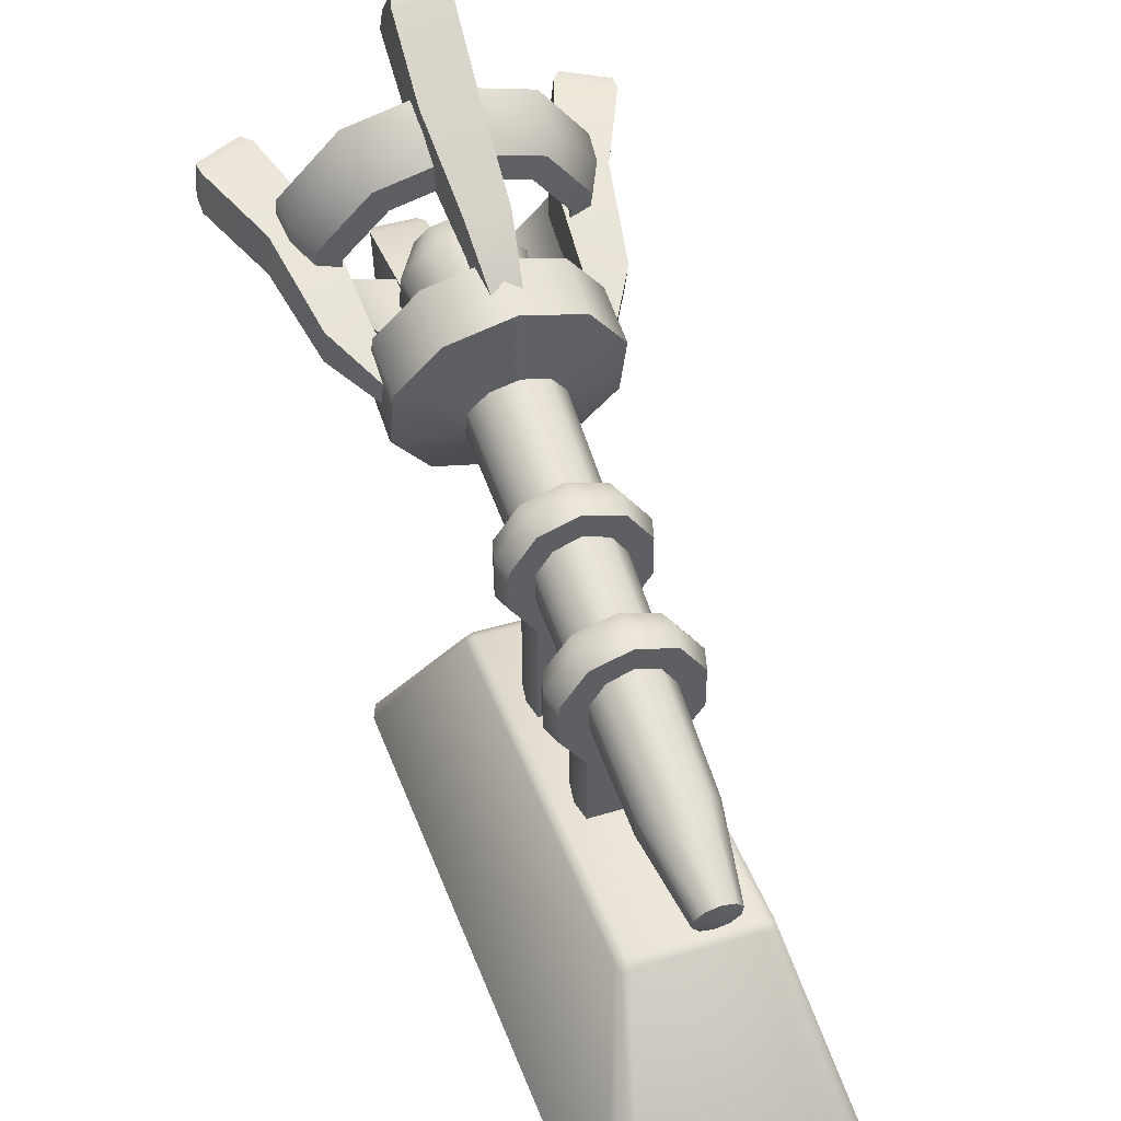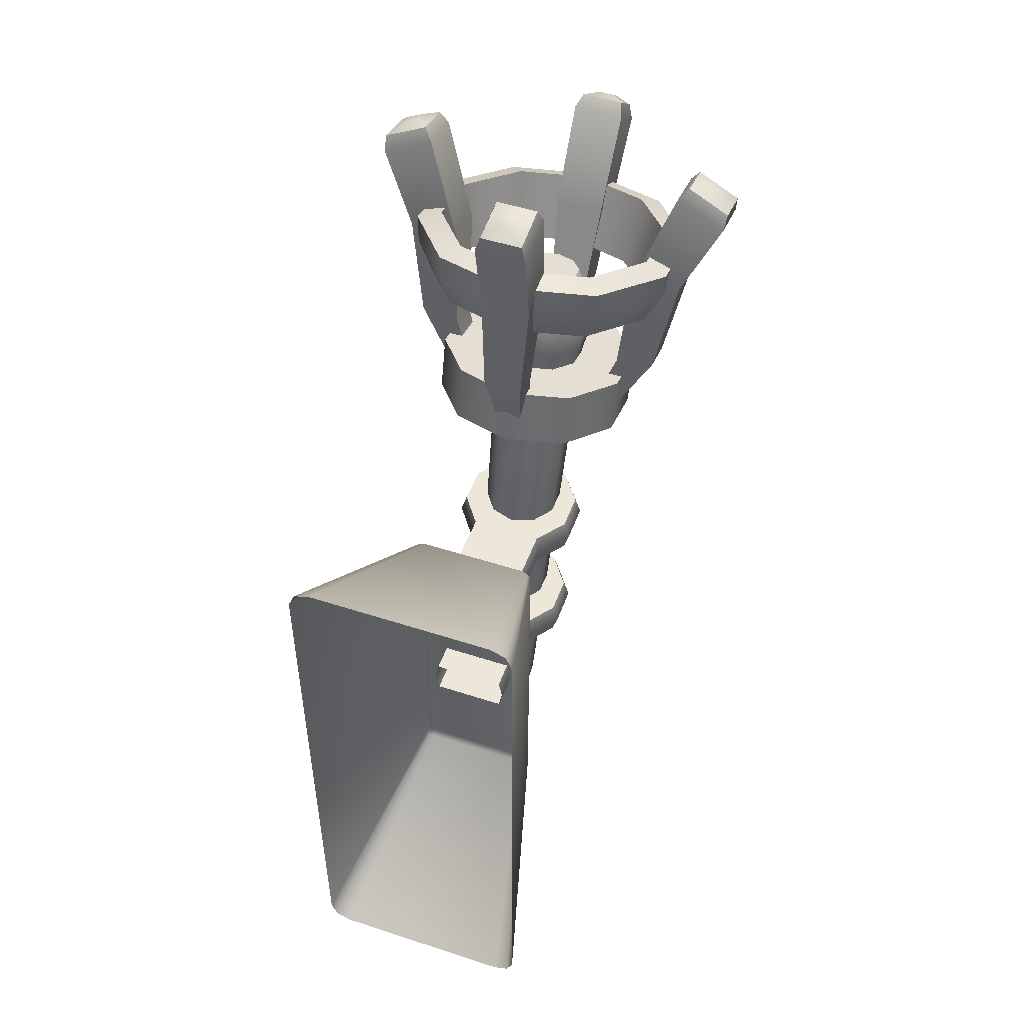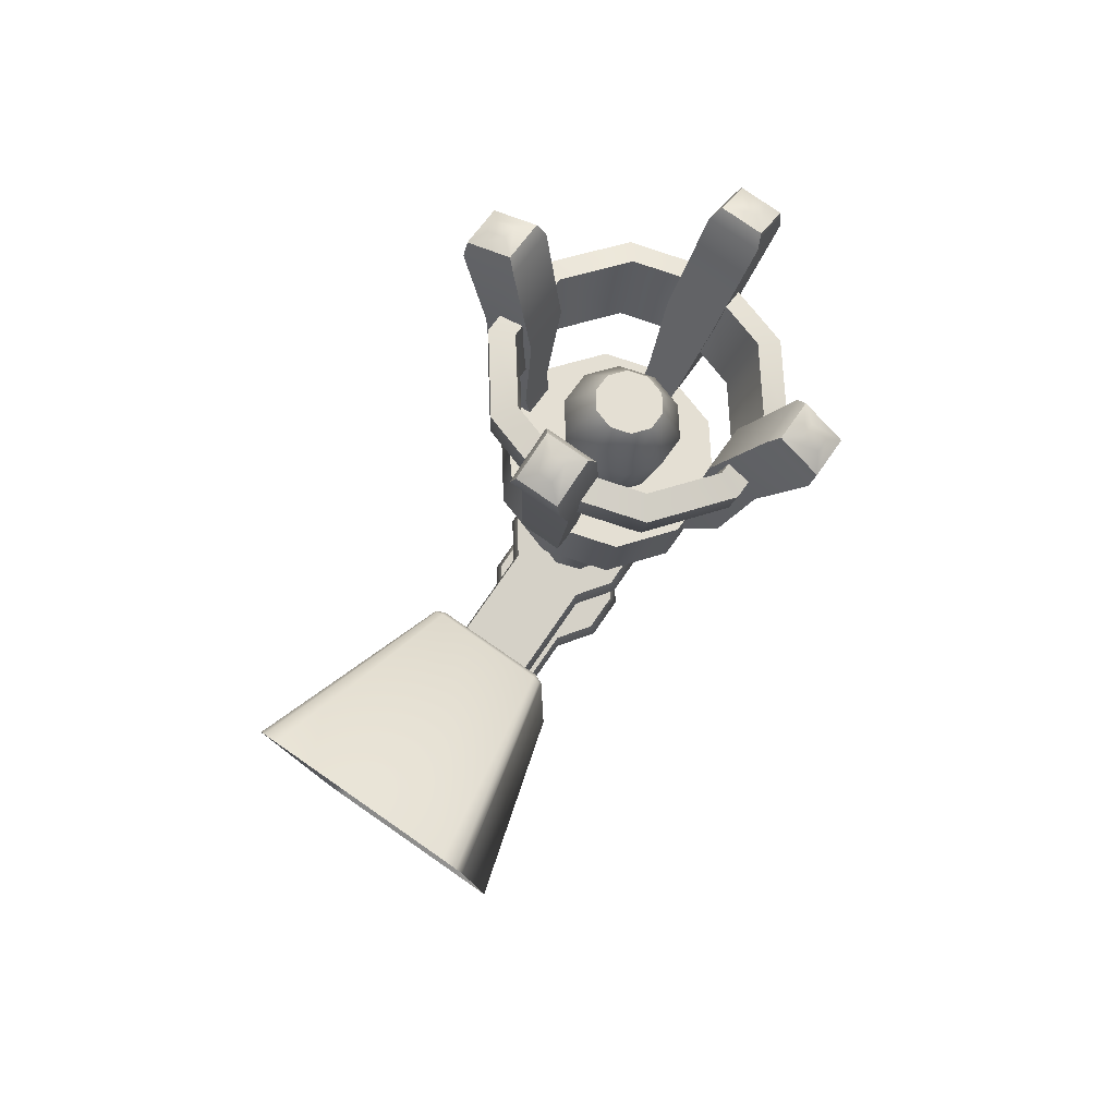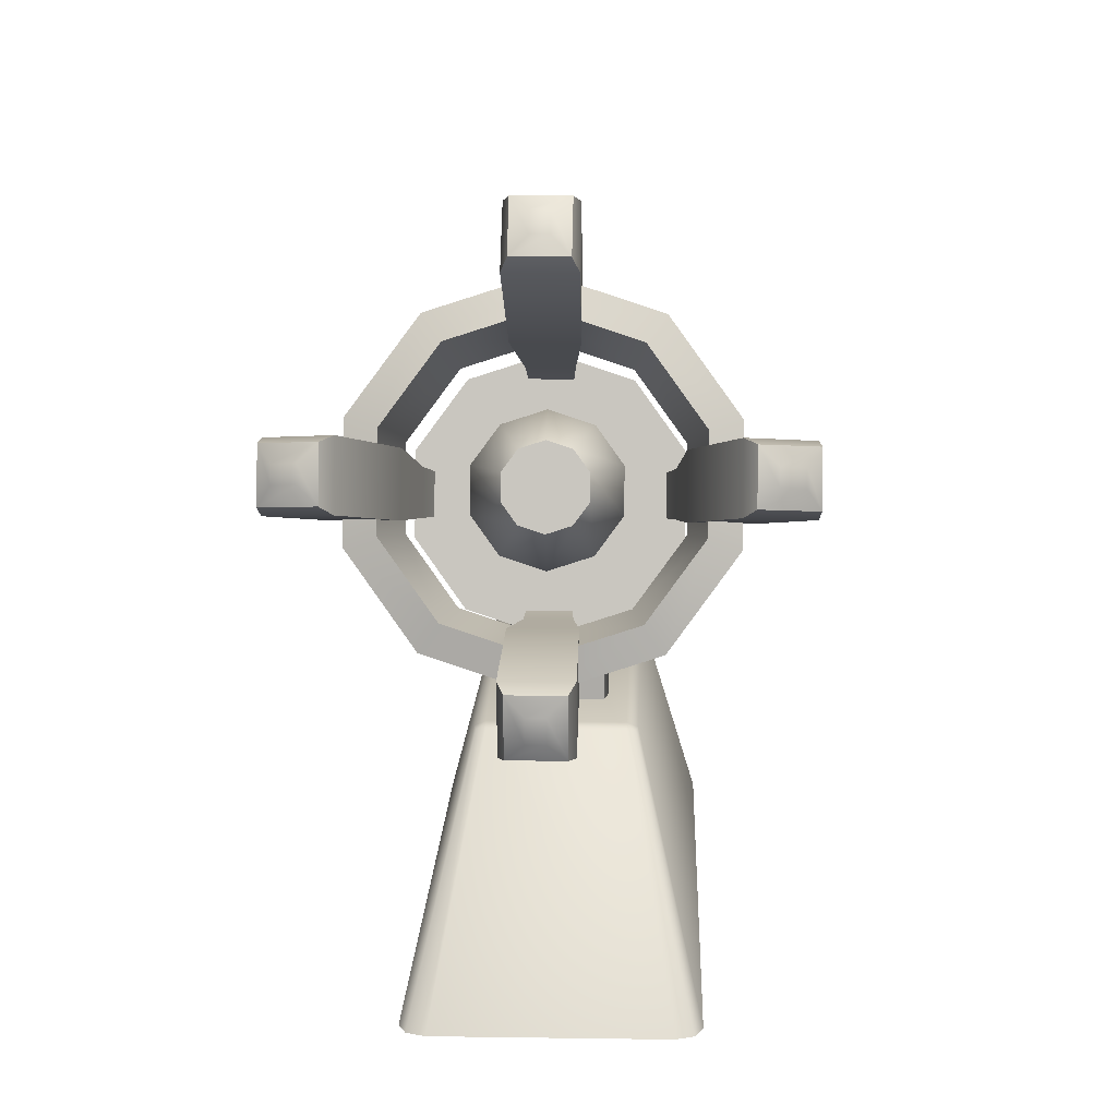
<metadata>
{"format":"obj","ext":"obj","renderer":"f3d","projection":"perspective","resolution":1024,"background":"white","views":[{"elev":44.2,"azim":-19.6,"up":"+Z"},{"elev":50.2,"azim":-160.3,"up":"+Y"},{"elev":79.4,"azim":-145.3,"up":"+Y"},{"elev":13.3,"azim":-178.1,"up":"+Z"}]}
</metadata>
<code>
o torchWall_Cylinder.013
v -0 -0.3682 0.2705
v -0 0.4212 0.4389
v 0.02111 -0.37 0.2771
v 0.04556 0.4174 0.4532
v 0.03416 -0.3746 0.2944
v 0.07372 0.4073 0.4907
v 0.03416 -0.3804 0.3159
v 0.07372 0.3949 0.5369
v 0.02111 -0.385 0.3332
v 0.04556 0.3849 0.5744
v -0 -0.3868 0.3399
v -0 0.3811 0.5887
v -0.02111 -0.385 0.3332
v -0.04556 0.3849 0.5744
v -0.03416 -0.3804 0.3159
v -0.07372 0.3949 0.5369
v -0.03416 -0.3746 0.2944
v -0.07372 0.4073 0.4907
v -0.02111 -0.37 0.2771
v -0.04556 0.4174 0.4532
v -0 -0.2194 0.2846
v 0.03574 -0.2224 0.2958
v 0.05783 -0.2303 0.3251
v 0.05783 -0.24 0.3614
v 0.03574 -0.2479 0.3908
v -0 -0.2509 0.402
v -0.03574 -0.2479 0.3908
v -0.05783 -0.24 0.3614
v -0.05783 -0.2303 0.3251
v -0.03574 -0.2224 0.2958
v 0.04718 0.5473 0.4857
v -0 0.5513 0.4709
v 0.07633 0.5369 0.5245
v 0.07633 0.5241 0.5724
v 0.04718 0.5137 0.6112
v -0 0.5097 0.626
v -0.04718 0.5137 0.6112
v -0.07633 0.5241 0.5724
v -0.07633 0.5369 0.5245
v -0.04718 0.5473 0.4857
v 0.1063 0.4717 0.3813
v -0 0.4807 0.3479
v 0.172 0.4483 0.4686
v 0.172 0.4194 0.5765
v 0.1063 0.396 0.6639
v -0 0.3871 0.6972
v -0.1063 0.396 0.6639
v -0.172 0.4194 0.5765
v -0.172 0.4483 0.4686
v -0.1063 0.4717 0.3813
v 0.1063 0.5683 0.4071
v -0 0.5773 0.3738
v 0.172 0.5449 0.4945
v 0.172 0.516 0.6024
v 0.1063 0.4926 0.6897
v -0 0.4837 0.7231
v -0.1063 0.4926 0.6897
v -0.172 0.516 0.6024
v -0.172 0.5449 0.4945
v -0.1063 0.5683 0.4071
v 0.05878 0.6558 0.4983
v -0 0.6607 0.4798
v 0.09511 0.6428 0.5466
v 0.09511 0.6268 0.6063
v 0.05878 0.6139 0.6546
v -0 0.609 0.673
v -0.05878 0.6139 0.6546
v -0.09511 0.6268 0.6063
v -0.09511 0.6428 0.5466
v -0.05878 0.6558 0.4983
v 0.03368 0.7107 0.5487
v -0 0.7135 0.5382
v 0.0545 0.7033 0.5764
v 0.0545 0.6941 0.6106
v 0.03368 0.6867 0.6383
v -0 0.6839 0.6489
v -0.03368 0.6867 0.6383
v -0.0545 0.6941 0.6106
v -0.0545 0.7033 0.5764
v -0.03368 0.7107 0.5487
v -0.0228 0.4887 0.413
v -0.03192 0.6028 0.4031
v -0.02163 0.5072 0.3714
v -0.03454 0.6314 0.3399
v 0.0228 0.4887 0.413
v 0.03192 0.6028 0.4031
v 0.02163 0.5072 0.3714
v 0.03454 0.6314 0.3399
v -0.02163 0.4219 0.6901
v -0.03454 0.5136 0.7795
v -0.0228 0.4266 0.6449
v -0.03192 0.5204 0.7105
v 0.02163 0.4219 0.6901
v 0.03454 0.5136 0.7795
v 0.0228 0.4266 0.6449
v 0.03192 0.5204 0.7105
v 0.12 0.4636 0.5069
v 0.1591 0.5699 0.526
v 0.165 0.4702 0.5099
v 0.2275 0.5814 0.5263
v 0.12 0.4518 0.551
v 0.1591 0.5534 0.5876
v 0.165 0.459 0.5517
v 0.2275 0.5635 0.5931
v -0.165 0.4702 0.5099
v -0.2275 0.5814 0.5263
v -0.12 0.4636 0.5069
v -0.1591 0.5699 0.526
v -0.165 0.459 0.5517
v -0.2275 0.5635 0.5931
v -0.12 0.4518 0.551
v -0.1591 0.5534 0.5876
v -0.04355 0.7848 0.4397
v -0.04395 0.8092 0.3556
v 0.04395 0.8092 0.3556
v 0.04355 0.7848 0.4397
v -0.04395 0.6755 0.8548
v -0.04355 0.6963 0.7697
v 0.04355 0.6963 0.7697
v 0.04395 0.6755 0.8548
v 0.1708 0.7518 0.5627
v 0.2584 0.7537 0.5628
v 0.2584 0.731 0.6477
v 0.1708 0.7293 0.6468
v -0.2584 0.7537 0.5628
v -0.1708 0.7518 0.5627
v -0.1708 0.7293 0.6468
v -0.2584 0.731 0.6477
v 0.1062 0.7066 0.4442
v -0 0.7155 0.4109
v 0.1719 0.6832 0.5315
v 0.1719 0.6543 0.6394
v 0.1062 0.6309 0.7267
v -0 0.622 0.7601
v -0.1062 0.6309 0.7267
v -0.1719 0.6543 0.6394
v -0.1719 0.6832 0.5315
v -0.1062 0.7066 0.4442
v 0.1208 0.8326 0.4572
v -0 0.8428 0.4193
v 0.1955 0.806 0.5565
v 0.1955 0.7732 0.6792
v 0.1208 0.7466 0.7785
v -0 0.7364 0.8164
v -0.1208 0.7466 0.7785
v -0.1955 0.7732 0.6792
v -0.1955 0.806 0.5565
v -0.1208 0.8326 0.4572
v 0.1287 0.7267 0.4177
v -0 0.7376 0.3773
v 0.2082 0.6984 0.5234
v 0.2082 0.6634 0.6541
v 0.1287 0.6351 0.7598
v -0 0.6242 0.8002
v -0.1287 0.6351 0.7598
v -0.2082 0.6634 0.6541
v -0.2082 0.6984 0.5234
v -0.1287 0.7267 0.4177
v 0.1463 0.8296 0.4201
v -0 0.8419 0.3741
v 0.2368 0.7974 0.5403
v 0.2368 0.7575 0.6889
v 0.1463 0.7253 0.8092
v -0 0.713 0.8551
v -0.1463 0.7253 0.8092
v -0.2368 0.7575 0.6889
v -0.2368 0.7974 0.5403
v -0.1463 0.8296 0.4201
v -0 0.6661 0.837
v -0.1432 0.6782 0.7921
v 0.1432 0.6782 0.7921
v 0.2317 0.7097 0.6744
v -0 0.7922 0.3663
v 0.1432 0.7802 0.4113
v 0.2317 0.7487 0.529
v -0.1432 0.7802 0.4113
v -0.2317 0.7487 0.529
v -0.2317 0.7097 0.6744
v -0.04561 0.9704 0.4264
v -0.0121 1.001 0.392
v -0.03668 0.9943 0.4167
v -0.01224 0.9953 0.3587
v -0.04537 0.9548 0.3312
v -0.03683 0.981 0.336
v 0.01224 0.9953 0.3587
v 0.04537 0.9548 0.3312
v 0.03683 0.981 0.336
v 0.0121 1.001 0.392
v 0.04561 0.9704 0.4264
v 0.03668 0.9943 0.4167
v -0.04537 0.7893 0.9487
v -0.01224 0.8382 0.9452
v -0.03683 0.8144 0.9577
v -0.0121 0.8596 0.9191
v -0.04561 0.8504 0.8741
v -0.03668 0.8663 0.8944
v 0.0121 0.8596 0.9191
v 0.04561 0.8504 0.8741
v 0.03668 0.8663 0.8944
v 0.01224 0.8382 0.9452
v 0.04537 0.7893 0.9487
v 0.03683 0.8144 0.9577
v 0.2318 0.9222 0.6062
v 0.2728 0.9333 0.6439
v 0.2473 0.9398 0.6201
v 0.3036 0.9199 0.6401
v 0.3196 0.8838 0.5961
v 0.3218 0.9073 0.6113
v 0.3036 0.9136 0.6638
v 0.3196 0.8603 0.6838
v 0.3218 0.8882 0.6824
v 0.2728 0.927 0.6672
v 0.2318 0.8986 0.6943
v 0.2473 0.9208 0.691
v -0.3196 0.8838 0.5961
v -0.3036 0.9199 0.6401
v -0.3218 0.9073 0.6113
v -0.2728 0.9333 0.6439
v -0.2318 0.9222 0.6062
v -0.2473 0.9398 0.6201
v -0.2728 0.927 0.6672
v -0.2318 0.8986 0.6943
v -0.2473 0.9208 0.691
v -0.3036 0.9136 0.6638
v -0.3196 0.8603 0.6838
v -0.3218 0.8882 0.6824
v -0 -0.3872 0.3026
v 0.07023 0.1651 0.3481
v -0 0.1307 0.3356
v -0 0.1994 0.3356
v 0.06412 0.1307 0.3565
v 0.06412 0.1994 0.3565
v 0.1038 0.1307 0.411
v 0.1038 0.1994 0.411
v 0.1038 0.1307 0.4784
v 0.1038 0.1994 0.4784
v 0.06412 0.1307 0.533
v 0.06412 0.1994 0.533
v -0 0.1307 0.5538
v -0 0.1994 0.5538
v -0.06412 0.1307 0.533
v -0.06412 0.1994 0.533
v -0.1038 0.1307 0.4784
v -0.1038 0.1994 0.4784
v -0.1038 0.1307 0.411
v -0.1038 0.1994 0.411
v -0.06412 0.1307 0.3565
v -0.06412 0.1994 0.3565
v 0.1136 0.1651 0.4078
v 0.1136 0.1651 0.4816
v 0.07023 0.1651 0.5414
v -0 0.1651 0.5642
v -0.07023 0.1651 0.5414
v -0.1136 0.1651 0.4816
v -0.1136 0.1651 0.4078
v -0.07023 0.1651 0.3481
v 0.07023 -0.03494 0.2881
v -0 -0.06929 0.2756
v -0 -0.000588 0.2756
v 0.06412 -0.06929 0.2965
v 0.06412 -0.000588 0.2965
v 0.1038 -0.06929 0.351
v 0.1038 -0.000588 0.351
v 0.1038 -0.06929 0.4184
v 0.1038 -0.000588 0.4184
v 0.06412 -0.06929 0.473
v 0.06412 -0.000588 0.473
v -0 -0.06929 0.4938
v -0 -0.000588 0.4938
v -0.06412 -0.06929 0.473
v -0.06412 -0.000588 0.473
v -0.1038 -0.06929 0.4184
v -0.1038 -0.000588 0.4184
v -0.1038 -0.06929 0.351
v -0.1038 -0.000588 0.351
v -0.06412 -0.06929 0.2965
v -0.06412 -0.000588 0.2965
v 0.1136 -0.03494 0.3478
v 0.1136 -0.03494 0.4216
v 0.07023 -0.03494 0.4814
v -0 -0.03494 0.5042
v -0.07023 -0.03494 0.4814
v -0.1136 -0.03494 0.4216
v -0.1136 -0.03494 0.3478
v -0.07023 -0.03494 0.2881
v 0.07023 0.1651 0.1347
v -0 0.1307 0.1347
v 0.06412 0.1307 0.1347
v -0.06412 0.1994 0.1347
v -0.07023 0.1651 0.1347
v 0.06412 0.1994 0.1347
v -0 0.1994 0.1347
v -0.06412 0.1307 0.1347
v 0.07023 -0.03494 0.1347
v -0 -0.06929 0.1347
v 0.06412 -0.06929 0.1347
v -0.06412 -0.000588 0.1347
v -0.07023 -0.03494 0.1347
v 0.06412 -0.000588 0.1347
v -0 -0.000588 0.1347
v -0.06412 -0.06929 0.1347
v 0.09687 0.3109 0.1828
v 0.1099 0.3239 0.1733
v 0.09687 0.3268 0.1762
v 0.1128 0.3109 0.1762
v 0.09687 -0.3109 0.1828
v 0.1128 -0.3109 0.1762
v 0.1099 -0.3239 0.1733
v 0.09687 -0.3268 0.1762
v -0.09687 0.3109 0.1828
v -0.1099 0.3239 0.1733
v -0.1128 0.3109 0.1762
v -0.09687 0.3268 0.1762
v -0.09687 -0.3109 0.1828
v -0.09687 -0.3268 0.1762
v -0.1099 -0.3239 0.1733
v -0.1128 -0.3109 0.1762
v 0.1646 0.5666 -0.1753
v 0.2029 0.5283 -0.1753
v 0.1917 0.5554 -0.1753
v 0.2029 -0.5283 -0.1753
v 0.1646 -0.5666 -0.1753
v 0.1917 -0.5554 -0.1753
v -0.2029 0.5283 -0.1753
v -0.1646 0.5666 -0.1753
v -0.1917 0.5554 -0.1753
v -0.1646 -0.5666 -0.1753
v -0.2029 -0.5283 -0.1753
v -0.1917 -0.5554 -0.1753
f 21 2 4 22
f 22 4 6 23
f 23 6 8 24
f 24 8 10 25
f 25 10 12 26
f 26 12 14 27
f 27 14 16 28
f 28 16 18 29
f 29 18 20 30
f 30 20 2 21
f 11 13 227
f 19 30 21 1
f 17 29 30 19
f 15 28 29 17
f 13 27 28 15
f 11 26 27 13
f 9 25 26 11
f 7 24 25 9
f 5 23 24 7
f 3 22 23 5
f 1 21 22 3
f 9 11 227
f 7 9 227
f 1 3 227
f 5 7 227
f 3 5 227
f 19 1 227
f 17 19 227
f 15 17 227
f 13 15 227
f 32 31 51 52
f 16 14 47 48
f 38 39 59 58
f 6 4 41 43
f 37 38 58 57
f 20 18 49 50
f 10 8 44 45
f 36 37 57 56
f 14 12 46 47
f 35 36 56 55
f 47 46 56 57
f 46 45 55 56
f 45 44 54 55
f 41 42 52 51
f 44 43 53 54
f 43 41 51 53
f 42 50 60 52
f 50 49 59 60
f 49 48 58 59
f 48 47 57 58
f 39 40 60 59
f 12 10 45 46
f 31 33 53 51
f 2 20 50 42
f 40 32 52 60
f 33 34 54 53
f 8 6 43 44
f 18 16 48 49
f 4 2 42 41
f 34 35 55 54
f 81 82 84 83
f 83 84 88 87
f 87 88 86 85
f 85 86 82 81
f 83 87 85 81
f 106 110 128 125
f 89 90 92 91
f 91 92 96 95
f 95 96 94 93
f 93 94 90 89
f 91 95 93 89
f 102 104 123 124
f 97 98 100 99
f 99 100 104 103
f 103 104 102 101
f 101 102 98 97
f 99 103 101 97
f 96 92 118 119
f 105 106 108 107
f 107 108 112 111
f 111 112 110 109
f 109 110 106 105
f 107 111 109 105
f 84 82 113 114
f 122 121 203 207
f 128 127 222 225
f 120 119 198 201
f 82 86 116 113
f 100 98 121 122
f 112 108 126 127
f 88 84 114 115
f 94 96 119 120
f 98 102 124 121
f 92 90 117 118
f 104 100 122 123
f 110 112 127 128
f 86 88 115 116
f 90 94 120 117
f 108 106 125 126
f 113 116 189 179
f 117 120 201 191
f 121 124 213 203
f 125 128 225 215
f 119 118 195 198
f 185 182 180 188
f 127 126 219 222
f 209 206 204 212
f 116 115 186 189
f 124 123 210 213
f 118 117 191 195
f 126 125 215 219
f 115 114 183 186
f 123 122 207 210
f 197 194 192 200
f 221 218 216 224
f 135 145 144 134
f 134 144 143 133
f 133 143 142 132
f 129 139 140 130
f 132 142 141 131
f 131 141 139 129
f 130 140 148 138
f 138 148 147 137
f 137 147 146 136
f 136 146 145 135
f 170 169 164 165
f 169 171 163 164
f 171 172 162 163
f 174 173 160 159
f 172 175 161 162
f 175 174 159 161
f 173 176 168 160
f 176 177 167 168
f 177 178 166 167
f 178 170 165 166
f 130 138 158 150
f 132 131 151 152
f 146 147 167 166
f 140 139 159 160
f 133 132 152 153
f 147 148 168 167
f 139 141 161 159
f 134 133 153 154
f 148 140 160 168
f 141 142 162 161
f 135 134 154 155
f 142 143 163 162
f 136 135 155 156
f 143 144 164 163
f 137 136 156 157
f 129 130 150 149
f 144 145 165 164
f 138 137 157 158
f 131 129 149 151
f 145 146 166 165
f 156 155 170 178
f 157 156 178 177
f 158 157 177 176
f 150 158 176 173
f 151 149 174 175
f 152 151 175 172
f 149 150 173 174
f 153 152 172 171
f 154 153 171 169
f 155 154 169 170
f 180 182 184 181
f 181 184 183 179
f 182 185 187 184
f 184 187 186 183
f 185 188 190 187
f 187 190 189 186
f 188 180 181 190
f 190 181 179 189
f 192 194 196 193
f 193 196 195 191
f 194 197 199 196
f 196 199 198 195
f 197 200 202 199
f 199 202 201 198
f 200 192 193 202
f 202 193 191 201
f 204 206 208 205
f 205 208 207 203
f 206 209 211 208
f 208 211 210 207
f 209 212 214 211
f 211 214 213 210
f 212 204 205 214
f 214 205 203 213
f 216 218 220 217
f 217 220 219 215
f 218 221 223 220
f 220 223 222 219
f 221 224 226 223
f 223 226 225 222
f 224 216 217 226
f 226 217 215 225
f 114 113 179 183
f 231 228 249 233
f 247 256 290 293
f 233 249 250 235
f 228 232 234 249
f 235 250 251 237
f 249 234 236 250
f 237 251 252 239
f 250 236 238 251
f 239 252 253 241
f 251 238 240 252
f 241 253 254 243
f 252 240 242 253
f 243 254 255 245
f 253 242 244 254
f 245 255 256 247
f 254 244 246 255
f 232 230 248 246 244 242 240 238 236 234
f 231 229 287 288
f 255 246 248 256
f 258 276 301 295
f 285 277 297 298
f 229 231 233 235 237 239 241 243 245 247
f 260 257 278 262
f 261 257 294 299
f 262 278 279 264
f 257 261 263 278
f 264 279 280 266
f 278 263 265 279
f 266 280 281 268
f 279 265 267 280
f 268 281 282 270
f 280 267 269 281
f 270 282 283 272
f 281 269 271 282
f 272 283 284 274
f 282 271 273 283
f 274 284 285 276
f 283 273 275 284
f 261 259 277 275 273 271 269 267 265 263
f 276 285 298 301
f 284 275 277 285
f 260 258 295 296
f 228 231 288 286
f 258 260 262 264 266 268 270 272 274 276
f 277 259 300 297
f 256 248 289 290
f 232 228 286 291
f 259 261 299 300
f 229 247 293 287
f 248 230 292 289
f 230 232 291 292
f 257 260 296 294
f 39 38 68 69
f 67 66 76 77
f 36 35 65 66
f 33 31 61 63
f 40 39 69 70
f 37 36 66 67
f 34 33 63 64
f 32 40 70 62
f 38 37 67 68
f 35 34 64 65
f 31 32 62 61
f 71 72 80 79 78 77 76 75 74 73
f 64 63 73 74
f 62 70 80 72
f 68 67 77 78
f 65 64 74 75
f 61 62 72 71
f 69 68 78 79
f 66 65 75 76
f 63 61 71 73
f 70 69 79 80
f 306 302 310 314
f 305 319 320 303
f 303 320 318 304
f 308 323 321 307
f 302 305 303 304
f 309 322 323 308
f 306 309 308 307
f 313 325 326 311
f 311 326 324 312
f 316 329 327 315
f 310 313 311 312
f 317 328 329 316
f 314 317 316 315
f 307 321 319 305
f 302 306 307 305
f 315 327 322 309
f 304 318 325 313
f 315 309 306 314
f 312 324 328 317
f 304 313 310 302
f 314 310 312 317

</code>
